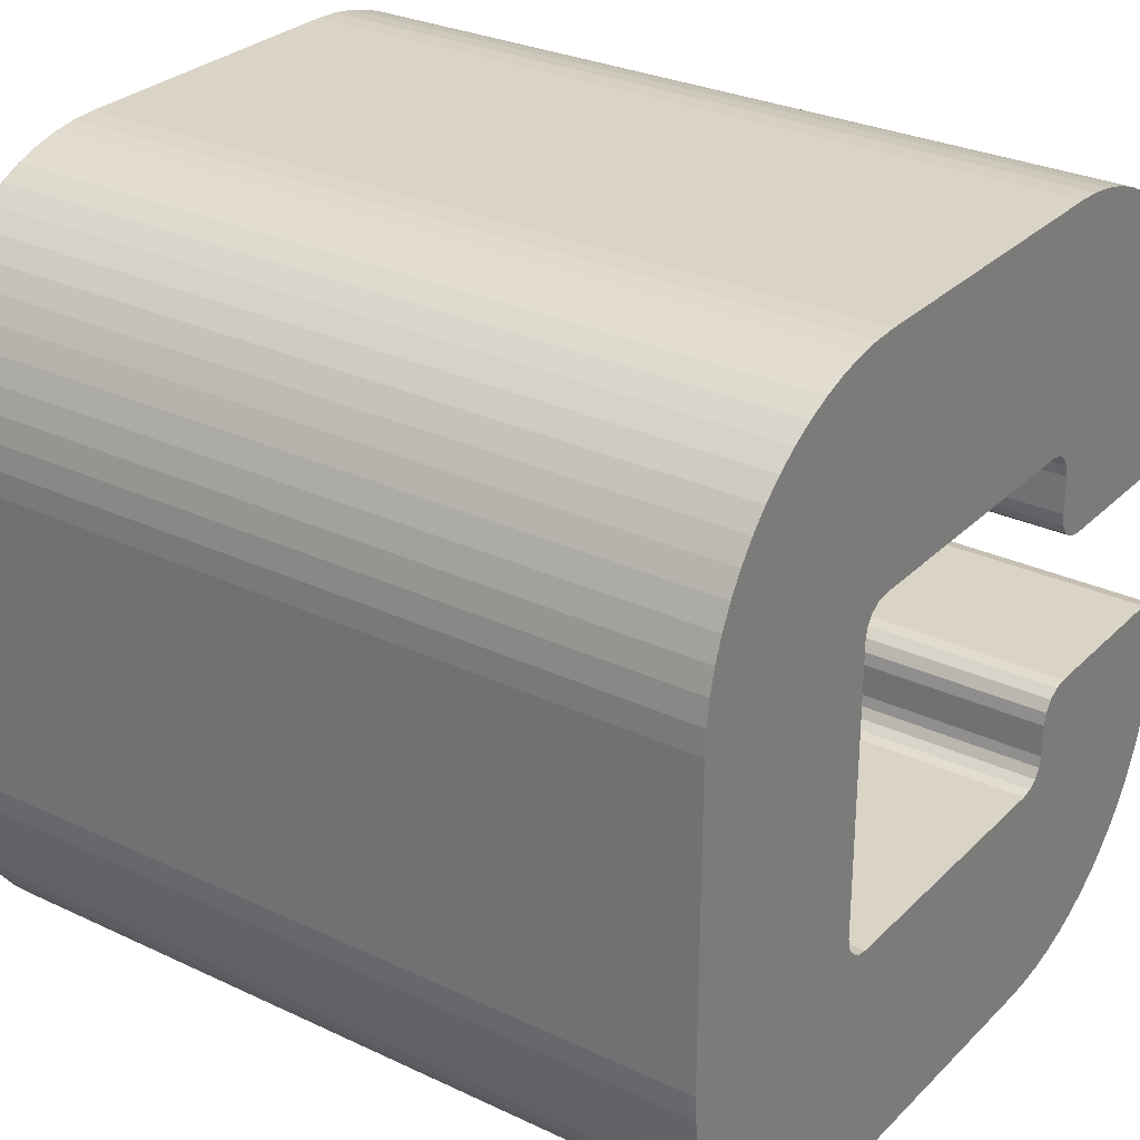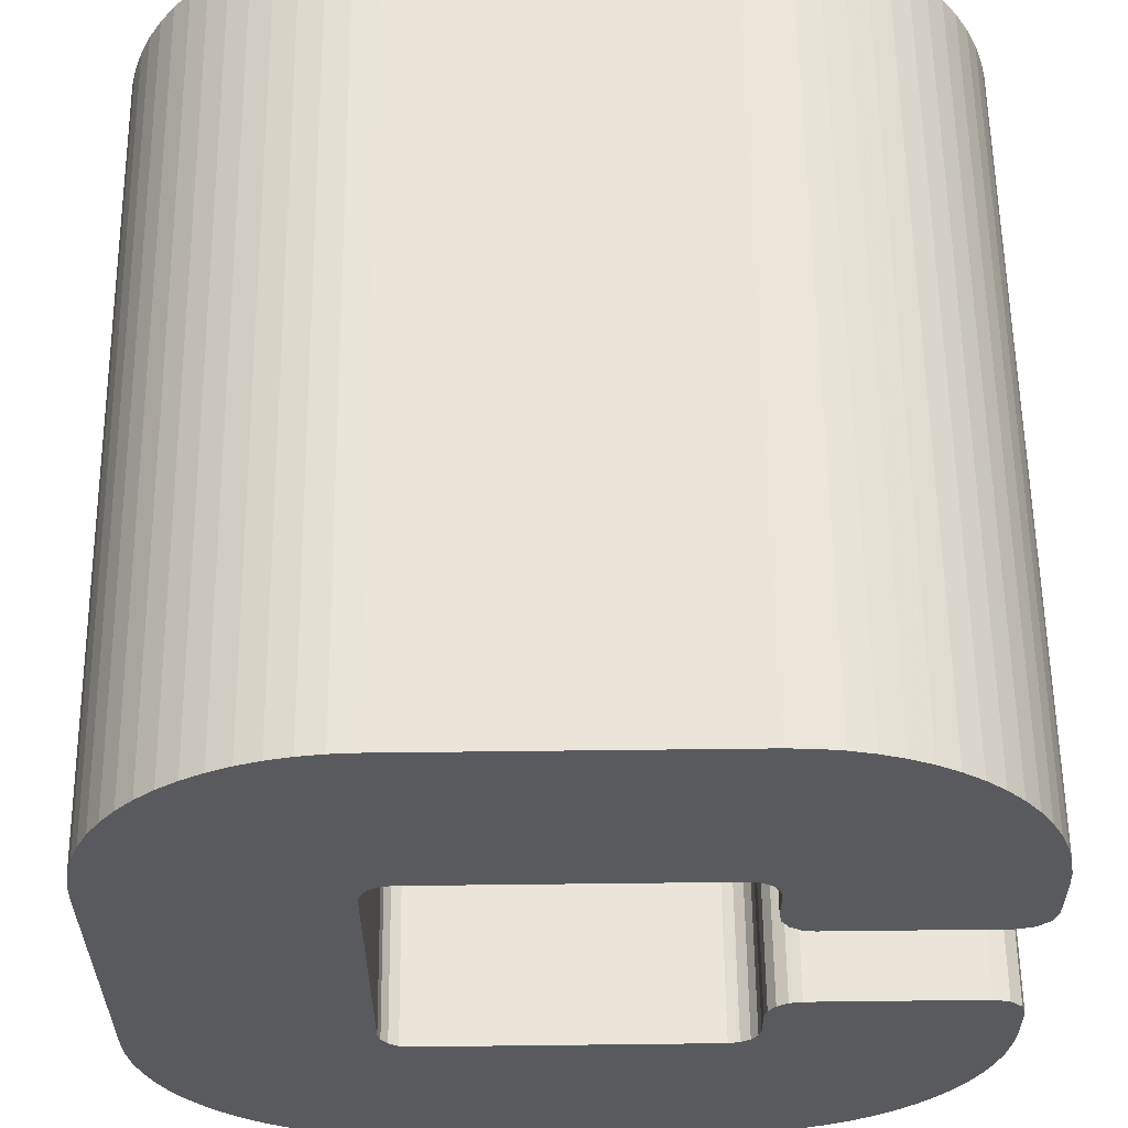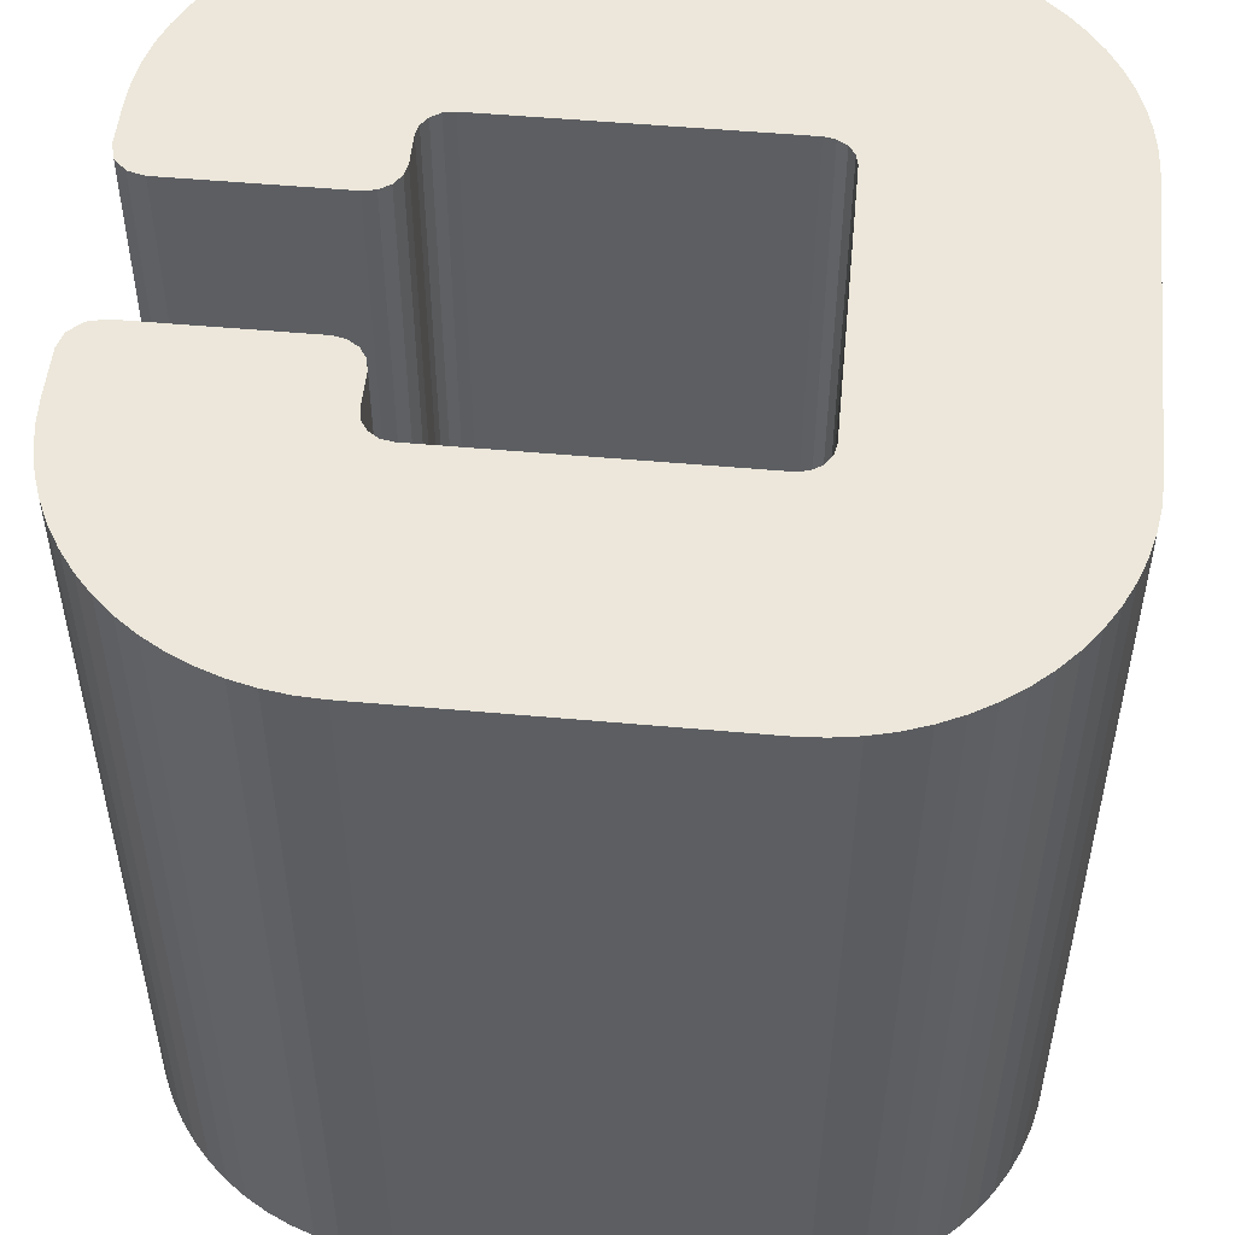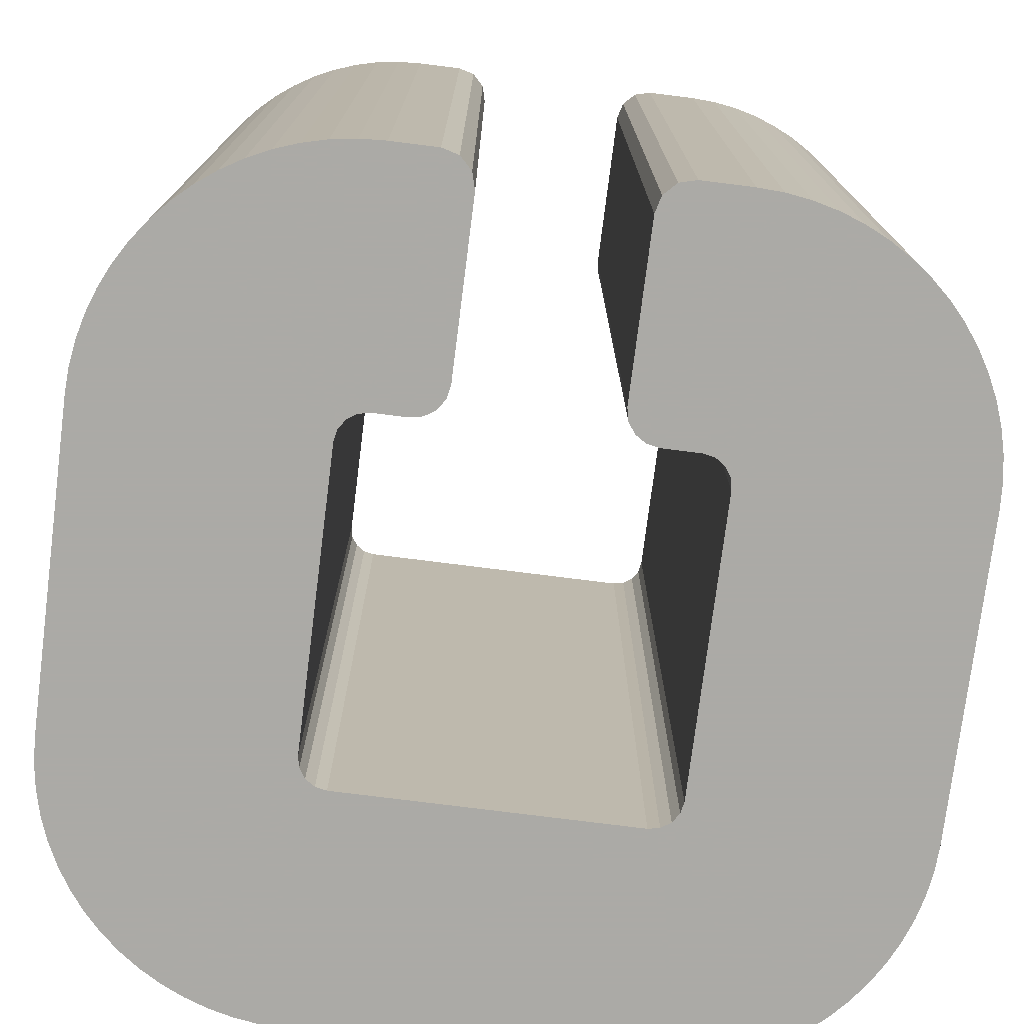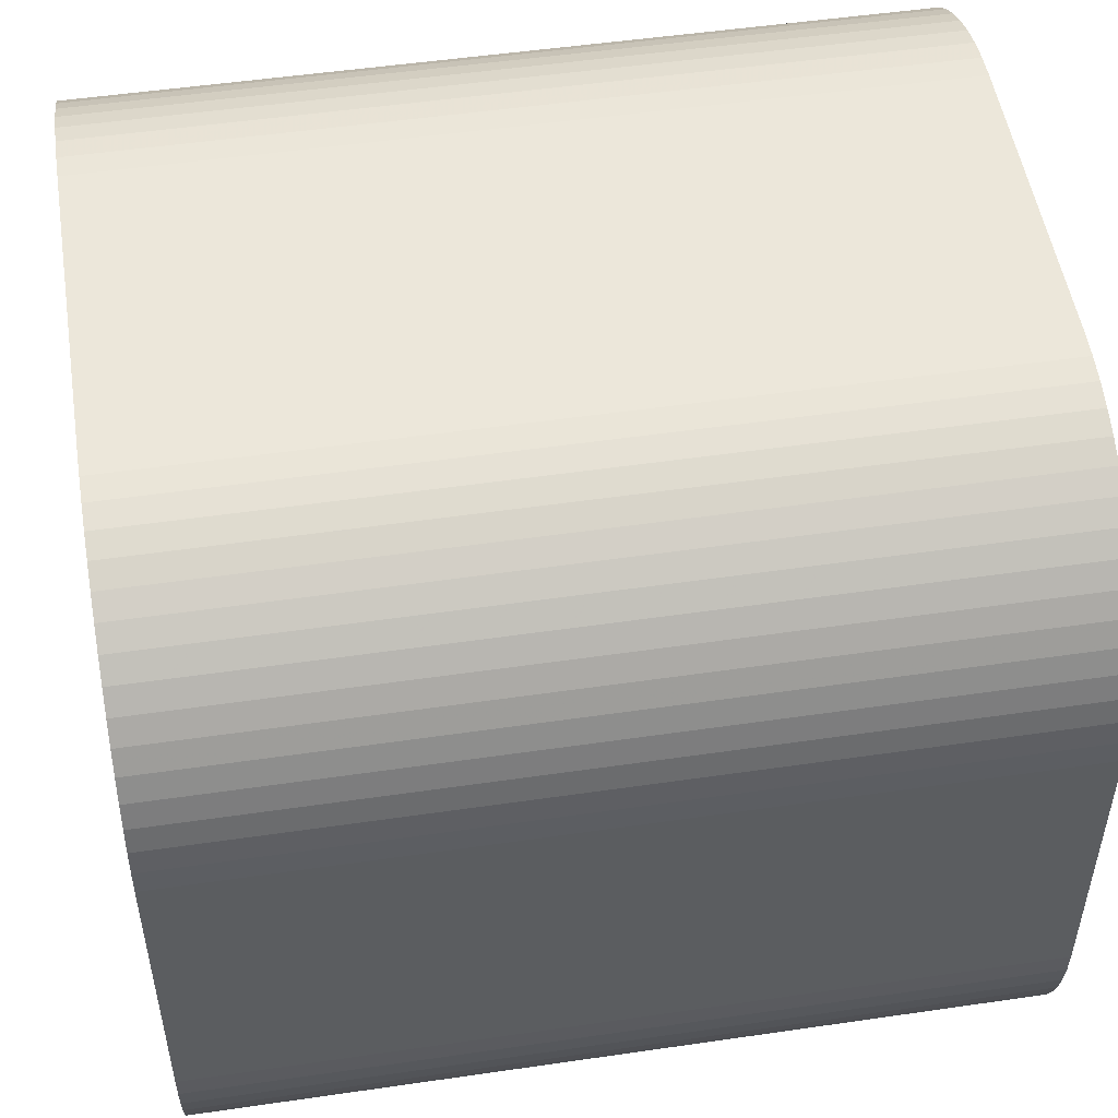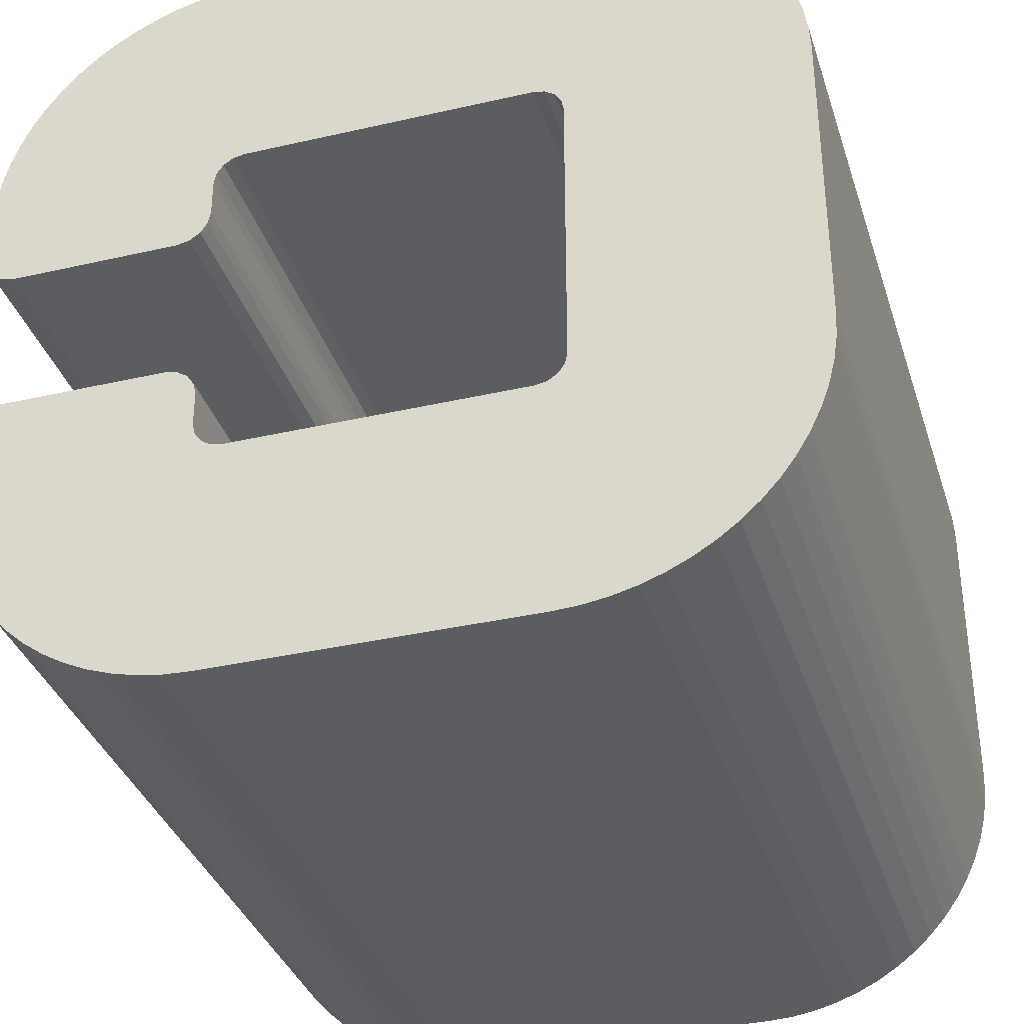
<metadata>
{"format":"obj","ext":"obj","renderer":"f3d","projection":"perspective","resolution":1024,"background":"white","views":[{"elev":28.9,"azim":-54.8,"up":"+Y"},{"elev":58.9,"azim":-0.7,"up":"+Y"},{"elev":51.9,"azim":-174.4,"up":"+Z"},{"elev":-75.9,"azim":82.8,"up":"+Z"},{"elev":51.3,"azim":-99.0,"up":"+Y"},{"elev":-35.4,"azim":-163.1,"up":"+Y"}]}
</metadata>
<code>
o obj_0
v -25 		9.601 		50
v -25 		-9.605 		50
v 9.605 		25 		0
v 10.83 		5.791 		50
v -9.601 		25 		0
v 9.549 		-10.52 		50
v 11.26 		5.137 		50
v 20.48 		-20.48 		0
v 19.35 		-21.5 		0
v 10.13 		-10.13 		50
v 21.5 		-19.35 		0
v -25 		9.601 		0
v 8.867 		-10.66 		50
v 11.12 		-24.92 		50
v 9.605 		-25 		50
v 12.62 		-24.69 		50
v -25 		-9.605 		0
v 11.91 		4.698 		50
v 22.4 		-18.14 		0
v 23.17 		16.84 		50
v 22.4 		18.13 		50
v 21.5 		19.35 		50
v 14.08 		-24.32 		50
v 20.48 		20.48 		50
v 19.35 		21.5 		50
v 18.14 		22.4 		50
v 16.85 		23.17 		50
v 15.49 		23.82 		50
v 14.08 		24.32 		50
v 12.62 		24.69 		50
v 11.12 		24.92 		50
v 9.605 		25 		50
v 23.17 		-16.84 		0
v -9.601 		-25 		50
v 10.68 		6.56 		50
v 10.68 		8.85 		50
v 15.49 		-23.82 		50
v 25 		9.601 		50
v 24.92 		11.12 		50
v 24.69 		12.62 		50
v 24.32 		14.07 		50
v 23.82 		15.49 		50
v 16.84 		-23.17 		50
v 22.98 		4.539 		50
v 23.99 		4.808 		50
v 9.558 		10.52 		50
v 8.867 		10.66 		50
v 24.73 		5.549 		50
v 25 		6.56 		50
v 9.605 		-25 		0
v 18.14 		-22.4 		50
v 19.35 		-21.5 		50
v 10.14 		10.13 		50
v 20.48 		-20.48 		50
v 10.54 		9.54 		50
v 21.5 		-19.35 		50
v -9.601 		-25 		0
v 22.4 		-18.14 		50
v 12.67 		4.539 		50
v 23.17 		-16.84 		50
v 11.12 		24.92 		0
v 12.62 		24.69 		0
v 14.08 		24.32 		0
v 15.49 		23.82 		0
v 16.85 		23.17 		0
v 18.14 		22.4 		0
v 19.35 		21.5 		0
v 20.48 		20.48 		0
v 21.5 		19.35 		0
v -9.601 		25 		50
v 22.4 		18.13 		0
v 23.17 		16.84 		0
v -11.12 		24.92 		50
v -8.85 		-10.66 		50
v -12.62 		24.69 		50
v -9.536 		-10.52 		50
v -14.07 		24.32 		50
v 25 		6.56 		0
v 24.73 		5.549 		0
v 23.99 		4.808 		0
v 22.98 		4.539 		0
v -15.49 		23.82 		50
v -16.84 		23.17 		50
v -18.13 		22.4 		50
v -19.35 		21.5 		50
v -10.12 		-10.13 		50
v 23.82 		15.49 		0
v -20.48 		20.48 		50
v 24.32 		14.07 		0
v -21.5 		19.35 		50
v 24.69 		12.62 		0
v -22.4 		18.13 		50
v 24.92 		11.12 		0
v -23.17 		16.84 		50
v 25 		9.601 		0
v -10.51 		-9.553 		50
v -10.66 		8.85 		50
v -10.52 		9.54 		50
v -10.66 		-8.867 		50
v -10.13 		10.13 		50
v 10.83 		5.791 		0
v 10.68 		6.56 		0
v 10.68 		8.85 		0
v 11.26 		5.137 		0
v -9.54 		10.52 		50
v 9.558 		10.52 		0
v 8.867 		10.66 		0
v -8.85 		10.66 		50
v 10.14 		10.13 		0
v -23.82 		-15.49 		50
v -24.92 		-11.12 		50
v 10.54 		9.54 		0
v -24.69 		-12.62 		50
v -24.32 		-14.08 		50
v 12.67 		4.539 		0
v 11.91 		4.698 		0
v -23.82 		15.49 		50
v -24.32 		14.07 		50
v -24.69 		12.62 		50
v -24.92 		11.12 		50
v -11.12 		24.92 		0
v -23.17 		-16.85 		50
v -12.62 		24.69 		0
v 25 		-6.846 		50
v 24.73 		-5.837 		50
v 23.99 		-5.099 		50
v 22.98 		-4.831 		50
v -22.4 		-18.14 		50
v -14.07 		24.32 		0
v -23.17 		16.84 		0
v -22.4 		18.13 		0
v -21.5 		19.35 		0
v -20.48 		20.48 		0
v -19.35 		21.5 		0
v 23.82 		-15.49 		50
v -18.13 		22.4 		0
v 24.32 		-14.08 		50
v -16.84 		23.17 		0
v -15.49 		23.82 		0
v 24.69 		-12.62 		50
v 24.92 		-11.12 		50
v 25 		-9.605 		50
v -21.5 		-19.35 		50
v -20.48 		-20.48 		50
v -10.66 		8.85 		0
v 11.25 		-5.421 		50
v 10.81 		-6.075 		50
v 10.66 		-6.846 		50
v -10.52 		9.54 		0
v -19.35 		-21.5 		50
v 10.66 		-8.867 		50
v 12.67 		-4.831 		50
v 11.9 		-4.985 		50
v -18.13 		-22.4 		50
v -10.13 		10.13 		0
v 10.52 		-9.549 		50
v -9.54 		10.52 		0
v -16.84 		-23.17 		50
v 23.82 		-15.49 		0
v -8.85 		10.66 		0
v -15.49 		-23.82 		50
v 24.32 		-14.08 		0
v -14.07 		-24.32 		50
v -24.92 		11.12 		0
v -24.69 		12.62 		0
v -24.32 		14.07 		0
v -23.82 		15.49 		0
v -8.85 		-10.66 		0
v 24.69 		-12.62 		0
v -12.62 		-24.69 		50
v -9.536 		-10.52 		0
v 24.92 		-11.12 		0
v -11.12 		-24.92 		50
v -10.12 		-10.13 		0
v 25 		-9.605 		0
v -10.51 		-9.553 		0
v 22.98 		-4.831 		0
v 23.99 		-5.099 		0
v 25 		-6.846 		0
v 24.73 		-5.837 		0
v -10.66 		-8.867 		0
v 8.867 		-10.66 		0
v 10.81 		-6.075 		0
v 11.25 		-5.421 		0
v 10.66 		-8.867 		0
v 10.66 		-6.846 		0
v -24.92 		-11.12 		0
v 11.9 		-4.985 		0
v 12.67 		-4.831 		0
v 10.52 		-9.549 		0
v -24.69 		-12.62 		0
v 10.13 		-10.13 		0
v -24.32 		-14.08 		0
v 9.549 		-10.52 		0
v -23.82 		-15.49 		0
v -23.17 		-16.85 		0
v -22.4 		-18.14 		0
v -21.5 		-19.35 		0
v 18.14 		-22.4 		0
v 16.84 		-23.17 		0
v 15.49 		-23.82 		0
v 14.08 		-24.32 		0
v 12.62 		-24.69 		0
v -20.48 		-20.48 		0
v 11.12 		-24.92 		0
v -19.35 		-21.5 		0
v -18.13 		-22.4 		0
v -16.84 		-23.17 		0
v -15.49 		-23.82 		0
v -14.07 		-24.32 		0
v -12.62 		-24.69 		0
v -11.12 		-24.92 		0
g group_0_13324106
f 17 2 12
f 1 12 2
f 39 40 55
f 22 53 21
f 46 53 26
f 26 27 46
f 27 28 46
f 28 29 46
f 46 30 47
f 29 30 46
f 31 47 30
f 32 47 31
f 102 101 35
f 40 41 55
f 41 42 55
f 42 20 55
f 20 21 55
f 48 55 45
f 49 55 48
f 38 55 49
f 101 7 4
f 34 57 50
f 50 15 34
f 18 59 4
f 7 18 4
f 86 174 176
f 24 25 53
f 25 26 53
f 116 59 18
f 22 24 53
f 55 21 53
f 102 35 36
f 4 35 101
f 17 187 2
f 59 44 35
f 35 4 59
f 36 35 44
f 55 36 44
f 38 39 55
f 44 45 55
f 63 64 106
f 64 65 106
f 62 63 106
f 65 66 106
f 109 106 66
f 67 109 66
f 68 109 67
f 69 109 68
f 71 109 69
f 72 112 71
f 107 106 47
f 46 106 53
f 14 15 50
f 47 160 107
f 80 81 79
f 78 79 81
f 89 91 112
f 103 112 91
f 91 93 103
f 93 95 115
f 95 78 115
f 81 115 78
f 77 105 75
f 82 105 77
f 105 108 75
f 83 105 82
f 84 105 83
f 85 100 84
f 88 100 85
f 90 100 88
f 92 100 90
f 94 98 92
f 73 75 108
f 96 86 176
f 112 55 109
f 53 109 55
f 82 138 83
f 176 99 96
f 202 23 16
f 103 93 102
f 115 116 93
f 112 103 55
f 84 83 136
f 138 136 83
f 165 120 119
f 197 128 122
f 202 37 23
f 3 61 107
f 136 134 85
f 136 85 84
f 12 1 120
f 115 81 59
f 32 70 108
f 70 73 108
f 32 108 47
f 3 107 160
f 134 88 85
f 106 107 62
f 61 62 107
f 88 132 90
f 200 43 37
f 101 93 104
f 116 104 93
f 102 93 101
f 72 87 112
f 109 71 112
f 87 89 112
f 132 92 90
f 94 117 98
f 100 92 98
f 105 84 100
f 117 118 98
f 118 119 98
f 97 98 119
f 97 119 120
f 97 120 1
f 97 1 2
f 43 200 51
f 199 51 200
f 9 52 51
f 9 51 199
f 77 123 129
f 52 9 54
f 8 54 9
f 118 166 119
f 126 127 125
f 140 141 151
f 141 142 152
f 127 152 142
f 142 124 127
f 124 125 127
f 143 128 198
f 197 198 128
f 77 129 82
f 139 82 129
f 157 155 136
f 134 136 155
f 133 134 155
f 136 138 157
f 138 139 157
f 139 129 157
f 129 123 157
f 160 157 123
f 121 160 123
f 5 160 121
f 3 160 5
f 132 133 155
f 11 56 54
f 11 54 8
f 145 98 97
f 198 204 144
f 198 144 143
f 139 138 82
f 100 98 155
f 56 11 58
f 19 58 11
f 151 141 148
f 150 144 204
f 155 157 100
f 105 100 157
f 157 160 105
f 108 105 160
f 19 33 58
f 60 58 33
f 146 147 153
f 147 148 153
f 152 153 148
f 135 137 156
f 164 165 145
f 12 164 145
f 10 58 156
f 148 141 152
f 47 108 160
f 208 158 154
f 14 16 13
f 137 140 156
f 165 166 149
f 149 145 165
f 88 134 133
f 161 158 208
f 62 61 31
f 173 212 34
f 151 156 140
f 15 14 13
f 133 132 88
f 210 163 161
f 166 167 149
f 167 130 149
f 130 131 149
f 155 149 131
f 131 132 155
f 92 132 131
f 211 170 163
f 211 163 210
f 171 76 168
f 74 168 76
f 86 76 174
f 171 174 76
f 131 130 94
f 131 94 92
f 173 170 211
f 117 166 118
f 117 94 130
f 60 156 58
f 135 156 60
f 43 51 6
f 10 6 51
f 6 13 16
f 16 23 6
f 23 37 6
f 37 43 6
f 58 10 56
f 56 10 54
f 51 52 10
f 54 10 52
f 159 33 190
f 33 19 190
f 162 159 190
f 19 11 192
f 169 162 190
f 180 179 190
f 179 175 190
f 175 172 190
f 99 176 181
f 166 165 119
f 76 86 154
f 20 72 21
f 71 21 72
f 165 164 120
f 145 97 181
f 99 181 97
f 186 183 188
f 184 188 183
f 120 164 12
f 111 2 187
f 13 74 15
f 21 71 22
f 69 22 71
f 185 186 177
f 189 177 186
f 188 189 186
f 111 113 99
f 150 154 86
f 111 187 113
f 191 113 187
f 68 24 22
f 68 22 69
f 2 111 99
f 191 193 114
f 191 114 113
f 190 185 177
f 74 13 168
f 182 168 13
f 178 180 190
f 177 178 190
f 192 190 19
f 110 114 195
f 193 195 114
f 44 59 81
f 68 67 25
f 68 25 24
f 148 183 186
f 180 125 124
f 195 196 110
f 110 122 96
f 122 128 96
f 114 110 96
f 86 96 128
f 113 114 96
f 96 99 113
f 97 2 99
f 194 203 182
f 98 145 149
f 81 80 44
f 148 186 185
f 26 25 66
f 67 66 25
f 126 125 178
f 180 178 125
f 155 98 149
f 110 196 122
f 66 65 27
f 66 27 26
f 178 127 126
f 196 197 122
f 49 79 78
f 28 27 64
f 65 64 27
f 147 183 148
f 163 170 76
f 128 143 86
f 143 144 86
f 144 150 86
f 15 74 34
f 154 158 76
f 158 161 76
f 161 163 76
f 74 76 170
f 170 173 74
f 34 74 173
f 172 169 190
f 11 8 192
f 8 9 192
f 9 199 192
f 194 192 199
f 199 200 194
f 200 201 194
f 201 202 194
f 202 203 194
f 205 182 203
f 50 182 205
f 101 104 7
f 64 63 29
f 64 29 28
f 152 127 189
f 148 185 151
f 204 206 150
f 116 18 104
f 152 189 188
f 188 184 146
f 30 29 62
f 63 62 29
f 182 50 168
f 130 167 117
f 150 206 154
f 207 154 206
f 7 104 18
f 184 183 147
f 184 147 146
f 167 166 117
f 62 31 30
f 207 208 154
f 103 102 36
f 171 207 174
f 10 190 192
f 151 185 190
f 151 190 156
f 60 33 135
f 159 135 33
f 176 174 197
f 161 208 209
f 31 61 3
f 177 189 127
f 46 47 106
f 162 137 135
f 162 135 159
f 10 192 6
f 153 152 188
f 209 210 161
f 20 42 87
f 20 87 72
f 109 53 106
f 194 6 192
f 188 146 153
f 137 162 140
f 169 140 162
f 181 17 145
f 12 145 17
f 195 193 176
f 195 176 196
f 176 191 181
f 193 191 176
f 187 181 191
f 17 181 187
f 38 95 93
f 6 194 182
f 6 182 13
f 156 190 10
f 173 211 212
f 172 141 140
f 172 140 169
f 50 205 14
f 141 172 142
f 175 142 172
f 57 34 212
f 16 14 203
f 205 203 14
f 36 55 103
f 180 124 179
f 115 59 116
f 127 178 177
f 203 202 16
f 211 168 212
f 210 171 211
f 209 171 210
f 208 171 209
f 207 171 208
f 206 174 207
f 198 174 204
f 197 174 198
f 196 176 197
f 204 174 206
f 168 211 171
f 57 212 168
f 50 57 168
f 202 201 37
f 121 73 70
f 121 70 5
f 31 3 32
f 95 38 49
f 121 123 75
f 121 75 73
f 200 37 201
f 49 78 95
f 123 77 75
f 179 124 175
f 142 175 124
f 93 39 38
f 5 70 3
f 32 3 70
f 39 93 40
f 91 40 93
f 89 41 40
f 89 40 91
f 89 87 41
f 42 41 87
f 80 45 44
f 79 48 45
f 79 45 80
f 49 48 79

</code>
